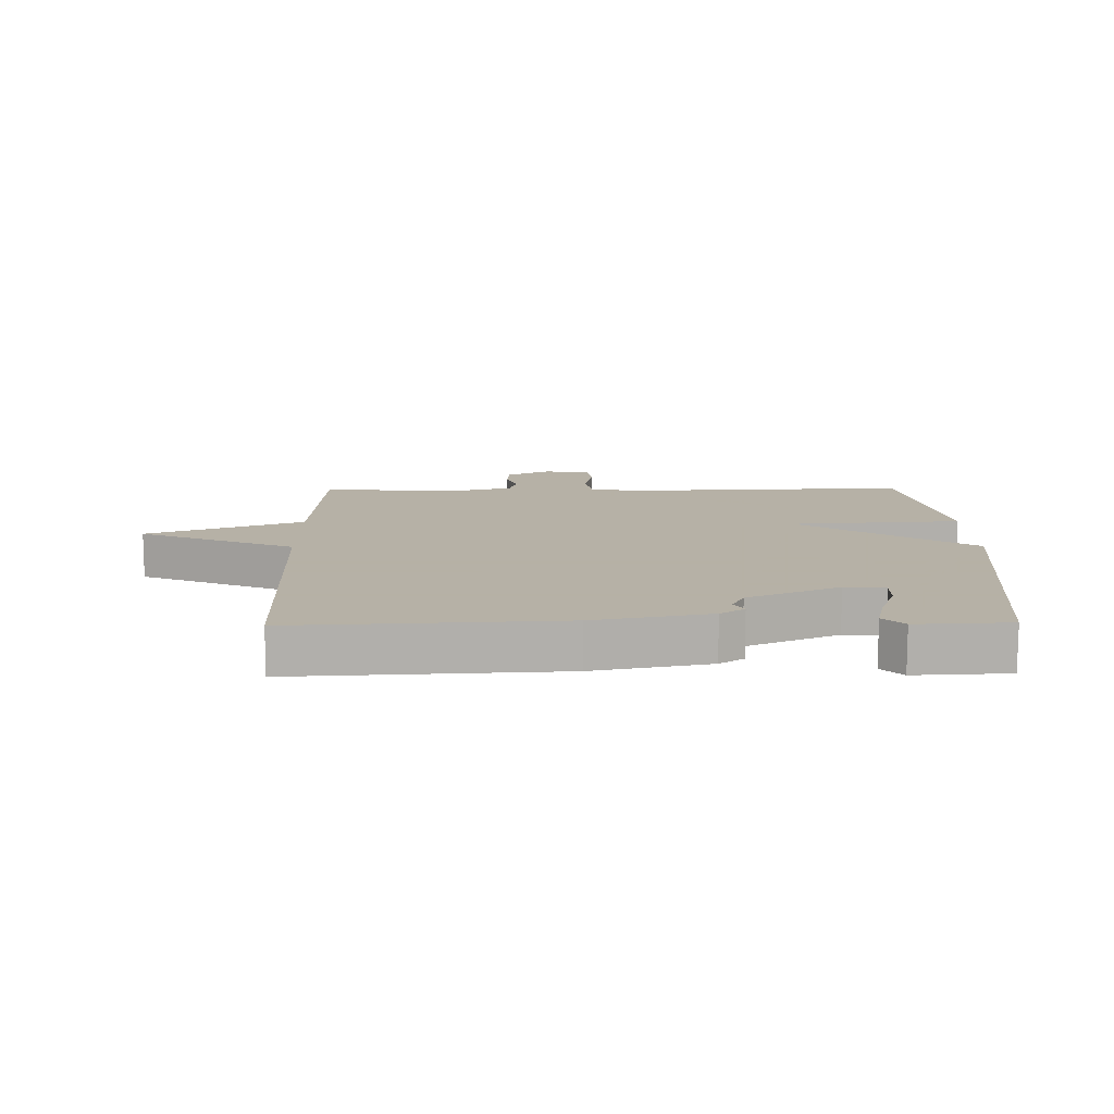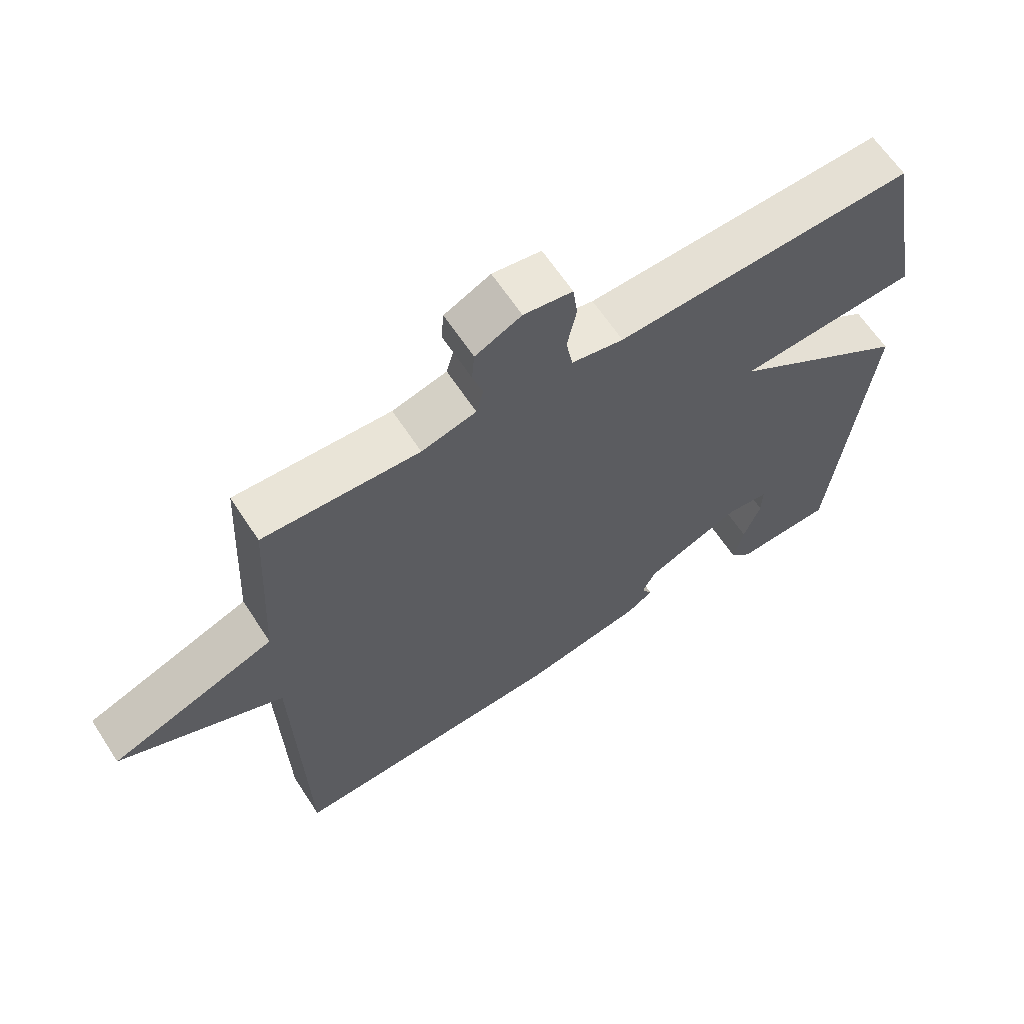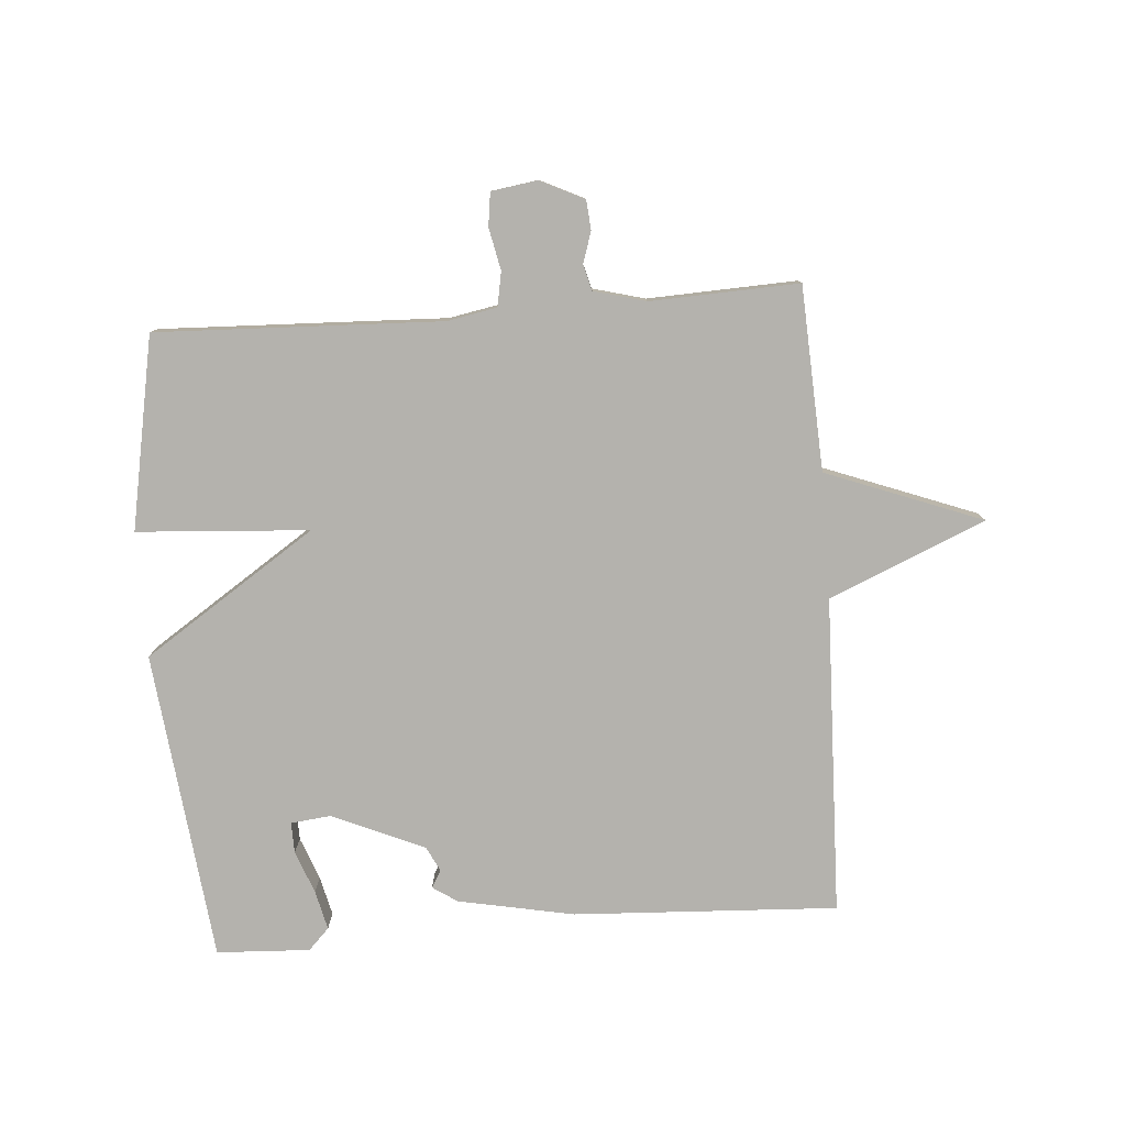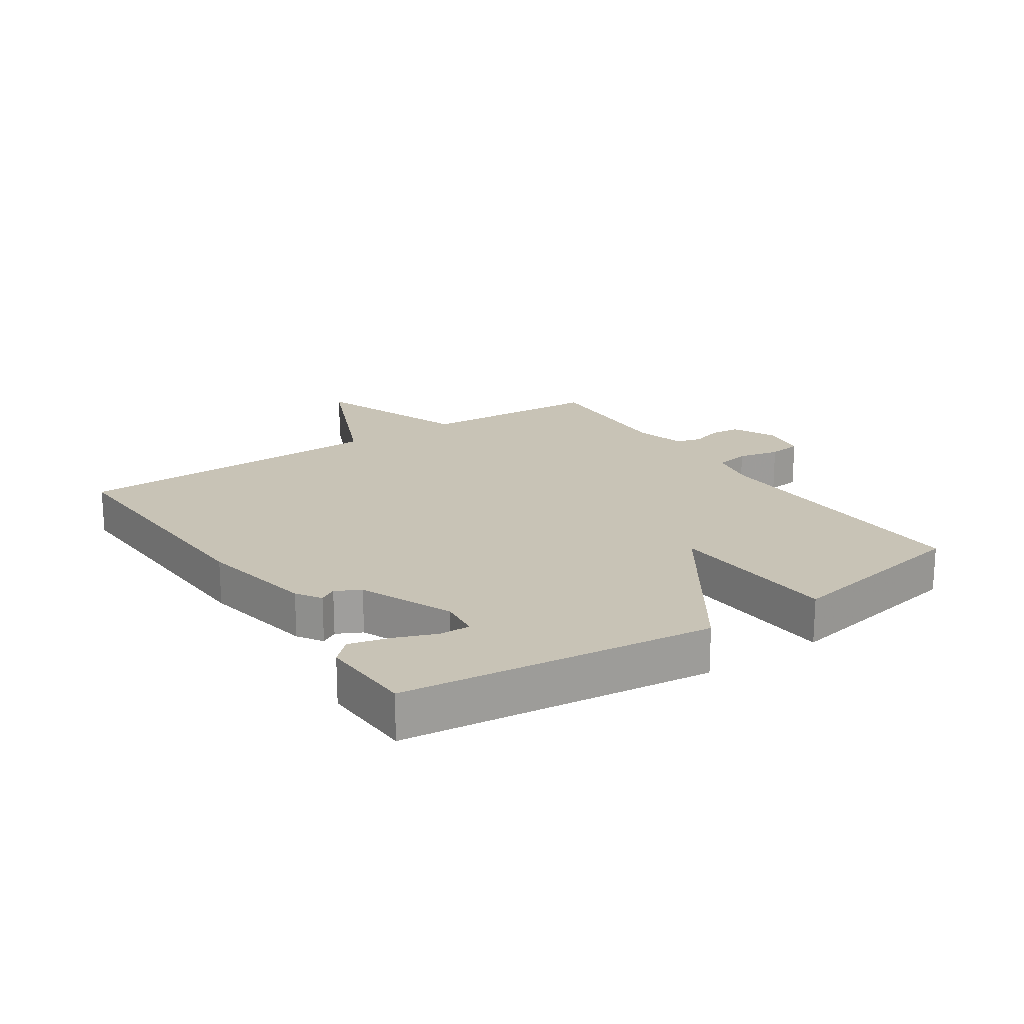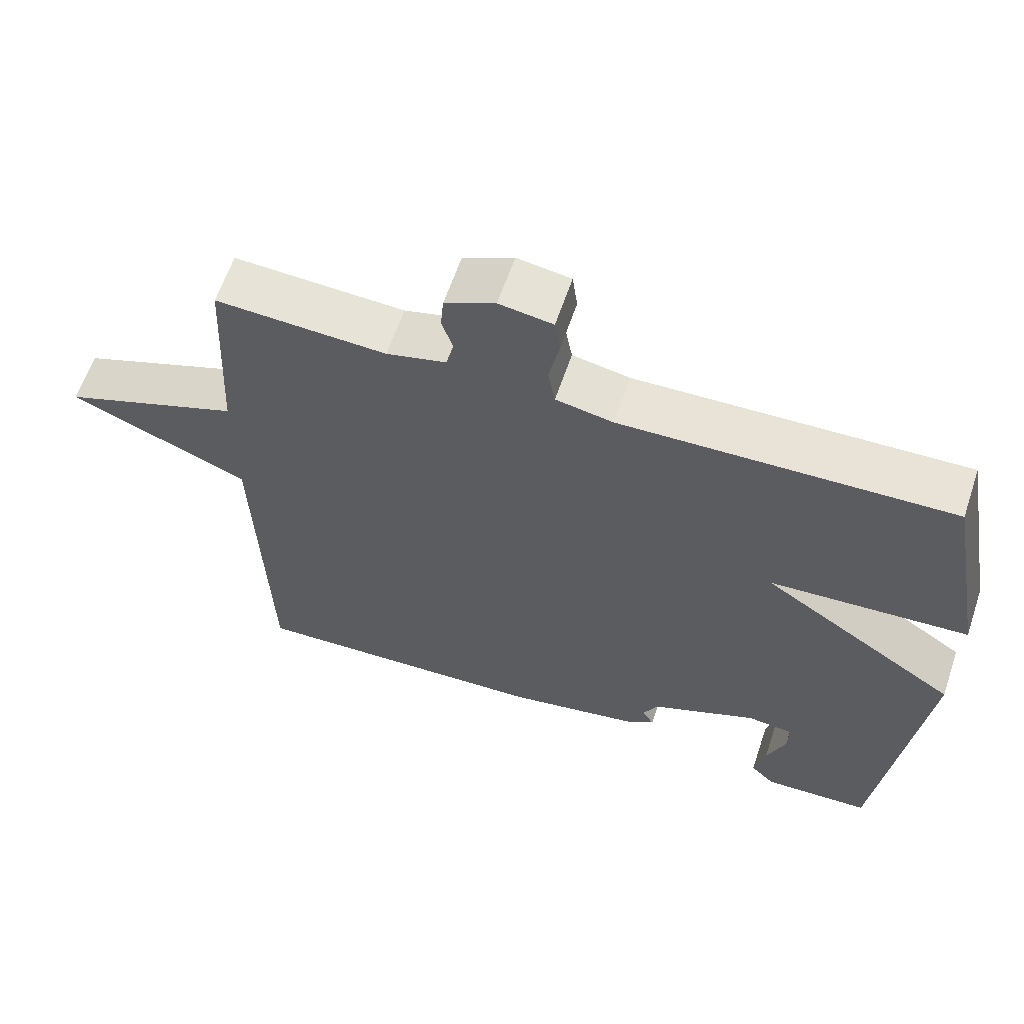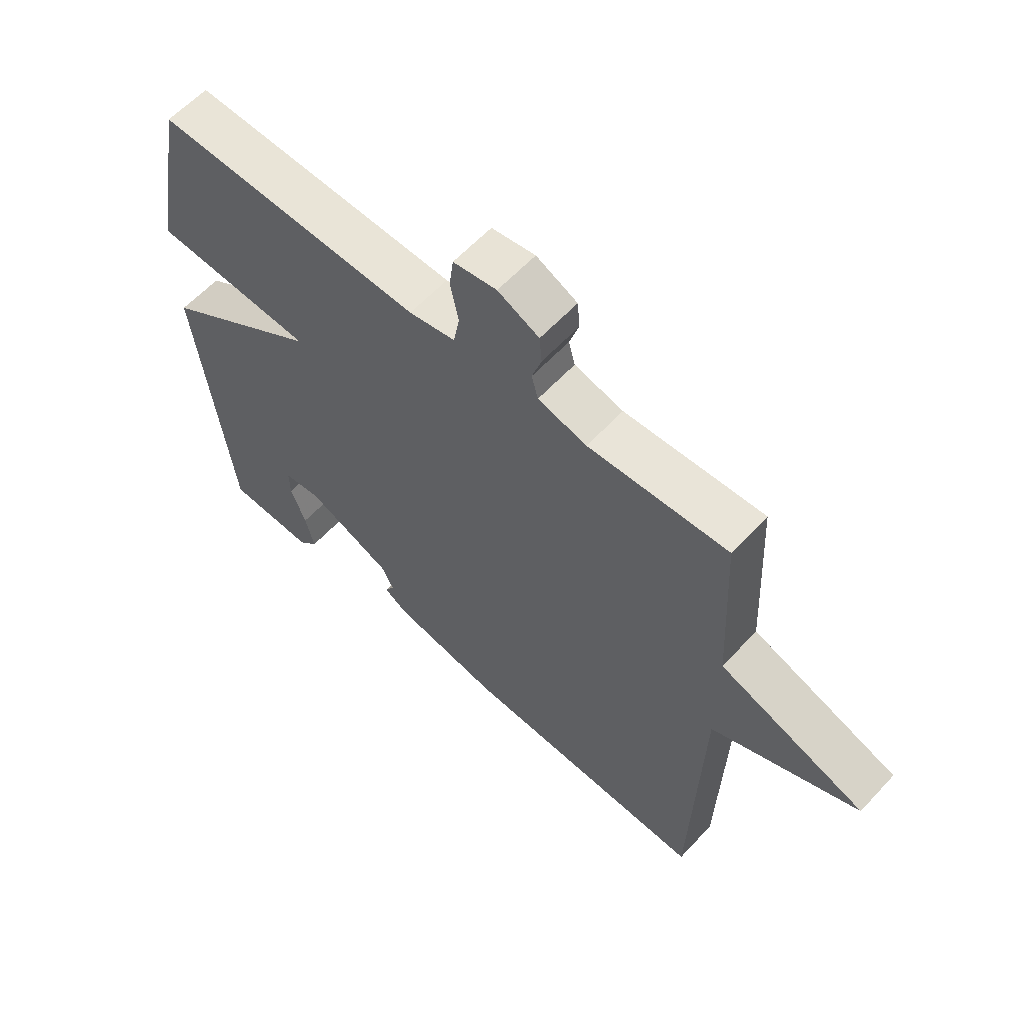
<metadata>
{"format":"obj","ext":"obj","renderer":"f3d","projection":"perspective","resolution":1024,"background":"white","views":[{"elev":12.1,"azim":179.0,"up":"+Y"},{"elev":63.3,"azim":146.9,"up":"+Z"},{"elev":-79.6,"azim":4.3,"up":"+Y"},{"elev":19.4,"azim":-123.6,"up":"+Y"},{"elev":62.0,"azim":-161.4,"up":"+Z"},{"elev":60.2,"azim":42.5,"up":"+Z"}]}
</metadata>
<code>
v -0.5 0.07 -0.5
v -0.557 0.07 -0.006
v -0.283 0.07 0.176
v -0.557 0.07 0.194
v -0.5 0.07 0.5
v -0.045 0.07 0.483
v 0.034 0.07 0.498
v 0.044 0.07 0.553
v 0.03 0.07 0.62
v 0.037 0.07 0.673
v 0.111 0.07 0.684
v 0.181 0.07 0.65
v 0.185 0.07 0.603
v 0.169 0.07 0.553
v 0.18 0.07 0.512
v 0.263 0.07 0.49
v 0.5 0.07 0.5
v 0.515 0.07 0.207
v 0.764 0.07 0.113
v 0.515 0.07 0.007
v 0.5 0.07 -0.5
v 0.079 0.07 -0.479
v -0.106 0.07 -0.443
v -0.145 0.07 -0.417
v -0.129 0.07 -0.39
v -0.149 0.07 -0.35
v -0.296 0.07 -0.286
v -0.36 0.07 -0.293
v -0.359 0.07 -0.342
v -0.333 0.07 -0.41
v -0.318 0.07 -0.473
v -0.351 0.07 -0.507
v -0.5 0 -0.5
v -0.557 0 -0.006
v -0.283 0 0.176
v -0.557 0 0.194
v -0.5 0 0.5
v -0.045 0 0.483
v 0.034 0 0.498
v 0.044 0 0.553
v 0.03 0 0.62
v 0.037 0 0.673
v 0.111 0 0.684
v 0.181 0 0.65
v 0.185 0 0.603
v 0.169 0 0.553
v 0.18 0 0.512
v 0.263 0 0.49
v 0.5 0 0.5
v 0.515 0 0.207
v 0.764 0 0.113
v 0.515 0 0.007
v 0.5 0 -0.5
v 0.079 0 -0.479
v -0.106 0 -0.443
v -0.145 0 -0.417
v -0.129 0 -0.39
v -0.149 0 -0.35
v -0.296 0 -0.286
v -0.36 0 -0.293
v -0.359 0 -0.342
v -0.333 0 -0.41
v -0.318 0 -0.473
v -0.351 0 -0.507
f 32 1 2
f 31 32 2
f 30 31 2
f 29 30 2
f 28 29 2
f 27 28 2 3
f 26 27 3
f 25 26 3
f 23 24 25
f 22 23 25
f 21 22 25
f 20 21 25
f 20 25 3
f 18 19 20 3
f 18 3 4
f 17 18 4
f 16 17 4
f 15 16 4
f 14 15 4
f 12 13 14
f 11 12 14
f 10 11 14
f 9 10 14
f 8 9 14
f 7 8 14
f 7 14 4
f 6 7 4
f 4 5 6
f 34 33 64
f 34 64 63
f 34 63 62
f 34 62 61
f 34 61 60
f 35 34 60 59
f 35 59 58
f 35 58 57
f 57 56 55
f 57 55 54
f 57 54 53
f 57 53 52
f 35 57 52
f 35 52 51 50
f 36 35 50
f 36 50 49
f 36 49 48
f 36 48 47
f 36 47 46
f 46 45 44
f 46 44 43
f 46 43 42
f 46 42 41
f 46 41 40
f 46 40 39
f 36 46 39
f 36 39 38
f 38 37 36
f 1 33 34 2
f 2 34 35 3
f 3 35 36 4
f 4 36 37 5
f 5 37 38 6
f 6 38 39 7
f 7 39 40 8
f 8 40 41 9
f 9 41 42 10
f 10 42 43 11
f 11 43 44 12
f 12 44 45 13
f 13 45 46 14
f 14 46 47 15
f 15 47 48 16
f 16 48 49 17
f 17 49 50 18
f 18 50 51 19
f 19 51 52 20
f 20 52 53 21
f 21 53 54 22
f 22 54 55 23
f 23 55 56 24
f 24 56 57 25
f 25 57 58 26
f 26 58 59 27
f 27 59 60 28
f 28 60 61 29
f 29 61 62 30
f 30 62 63 31
f 31 63 64 32
f 32 64 33 1

</code>
